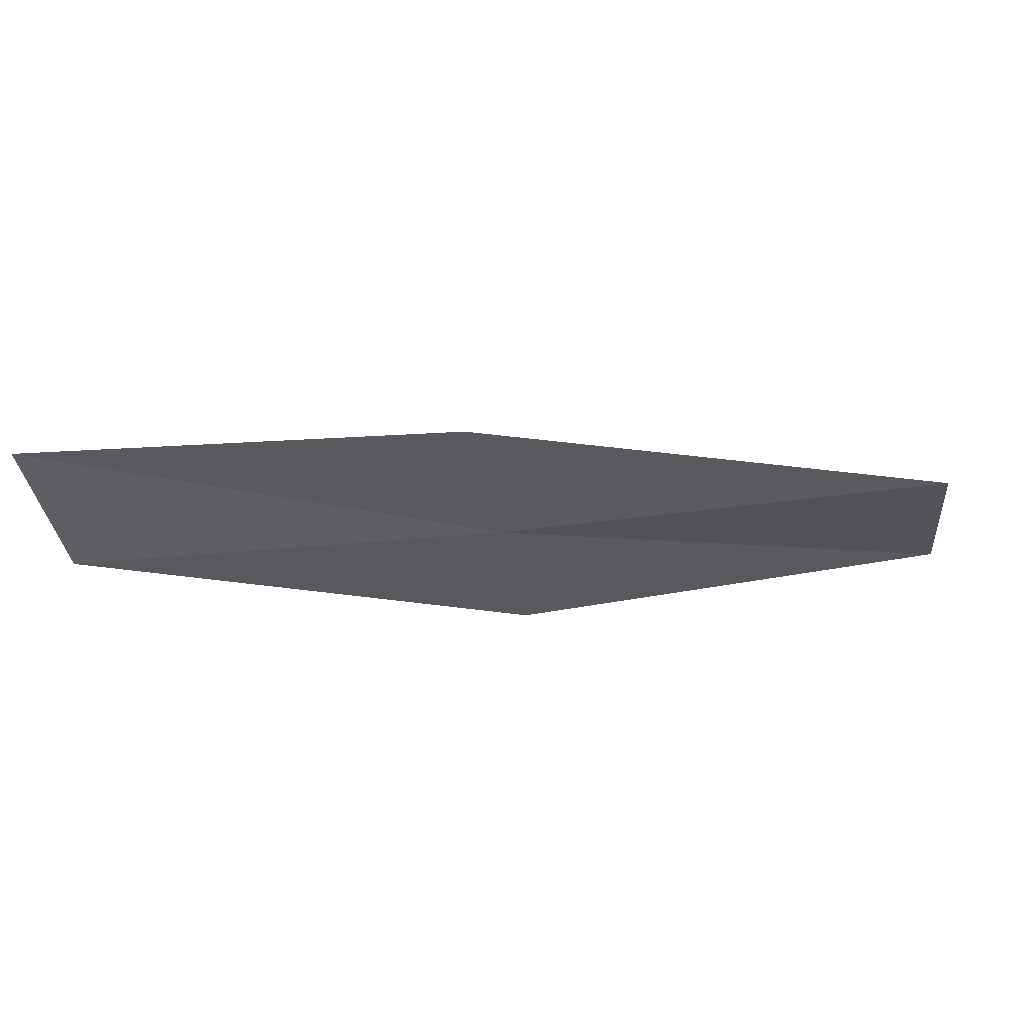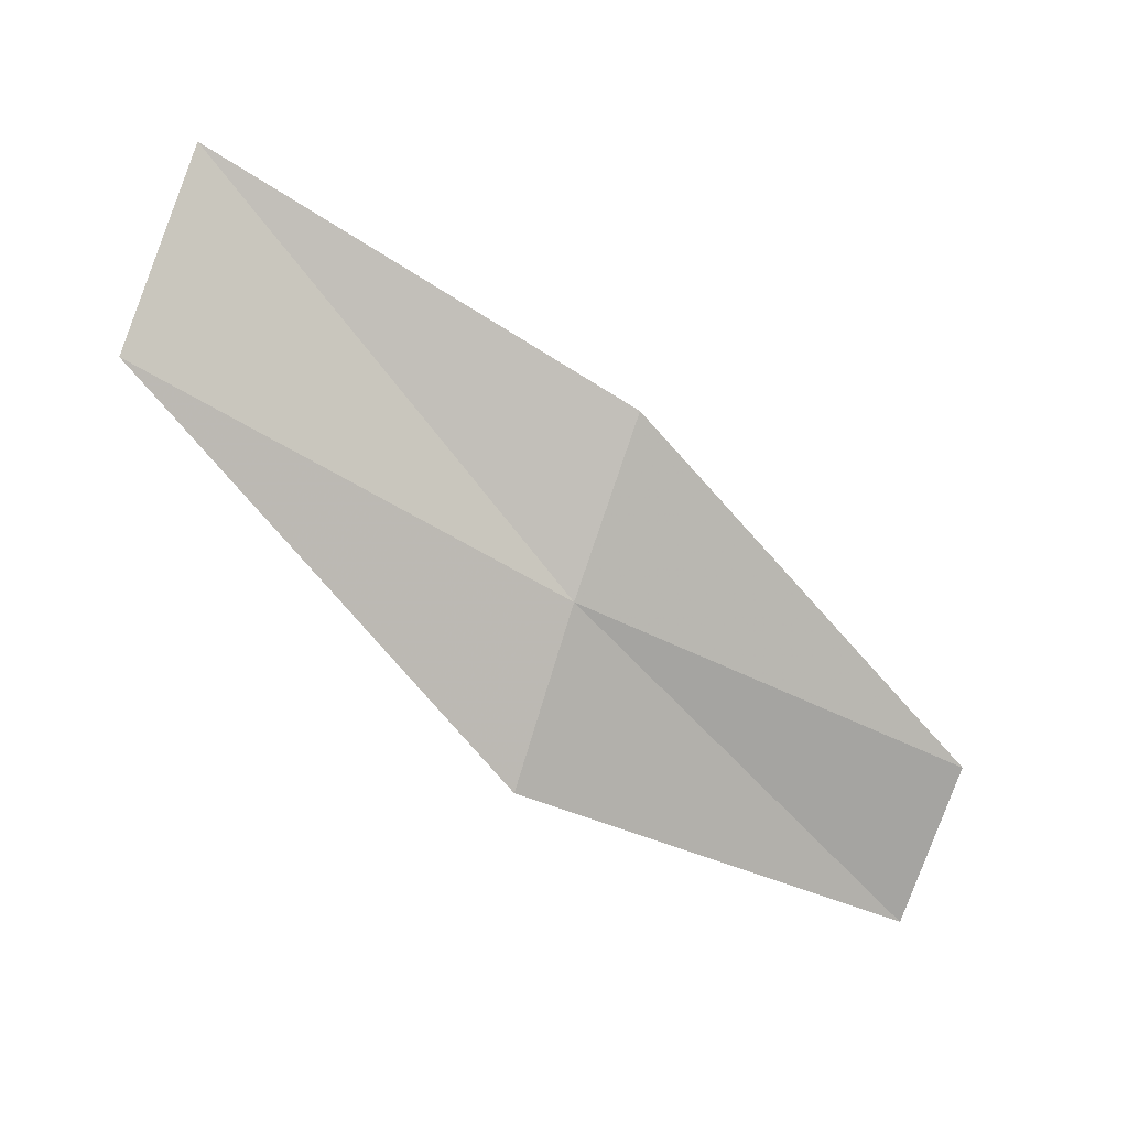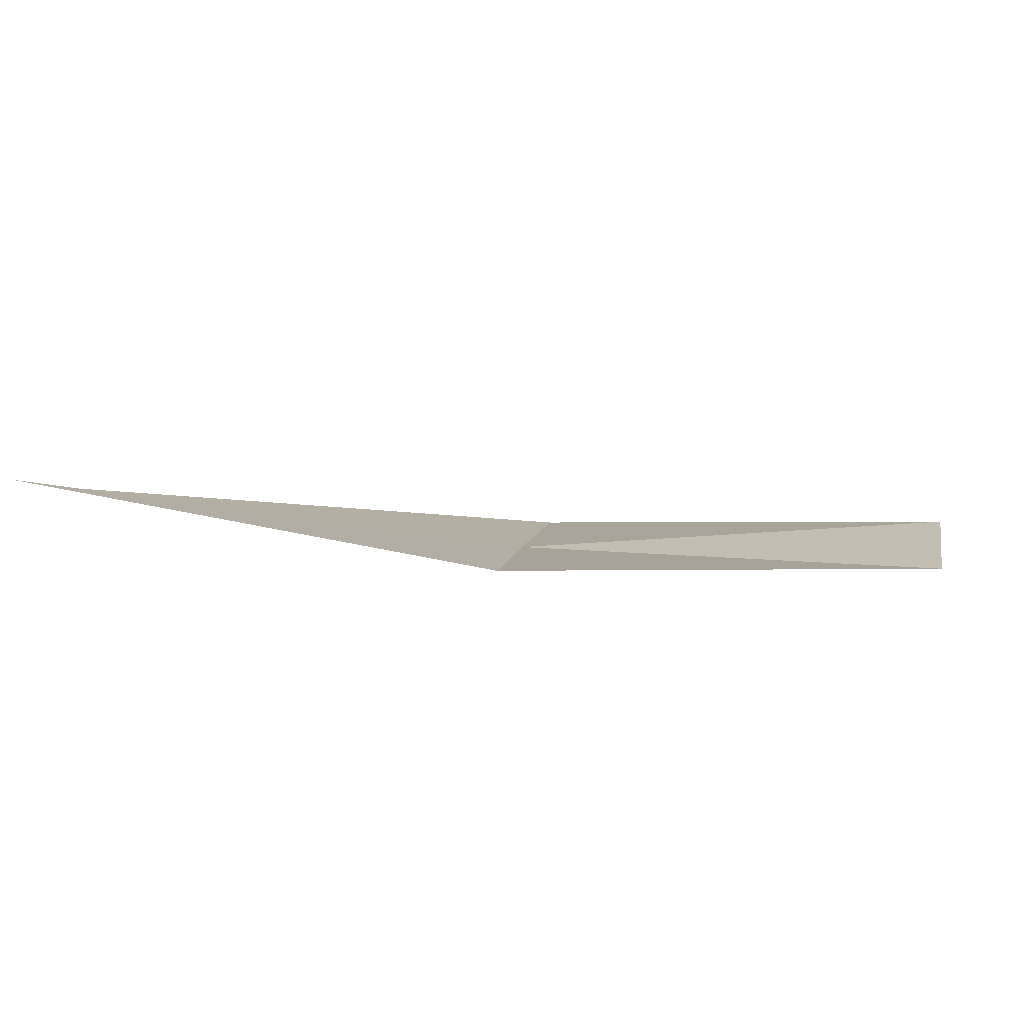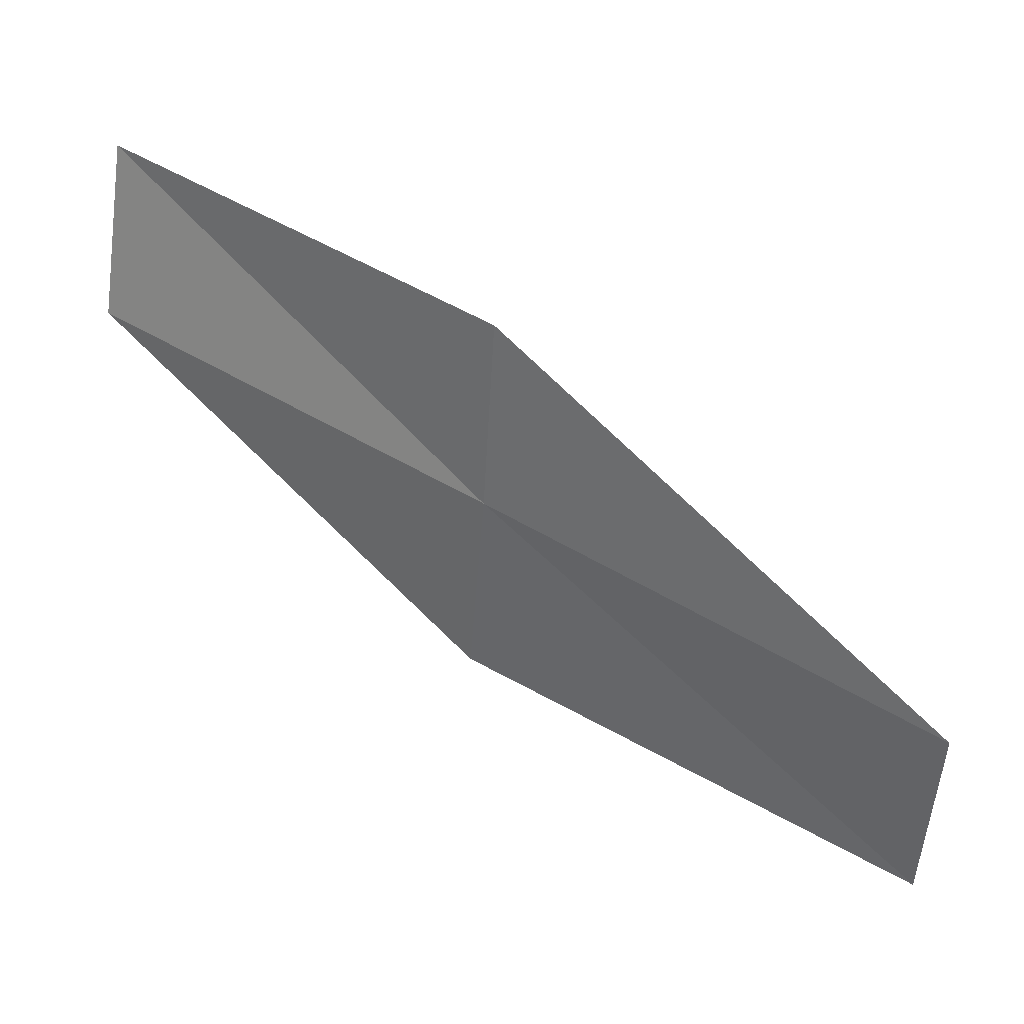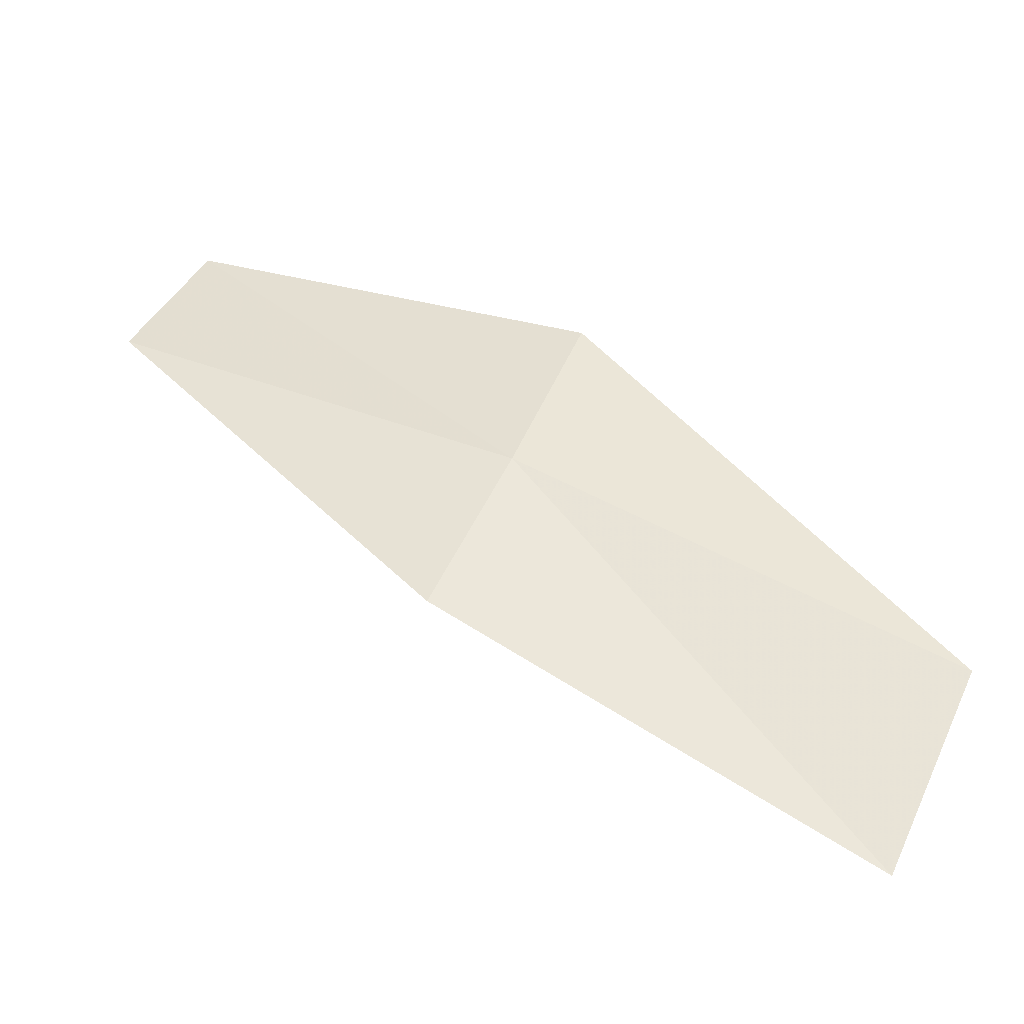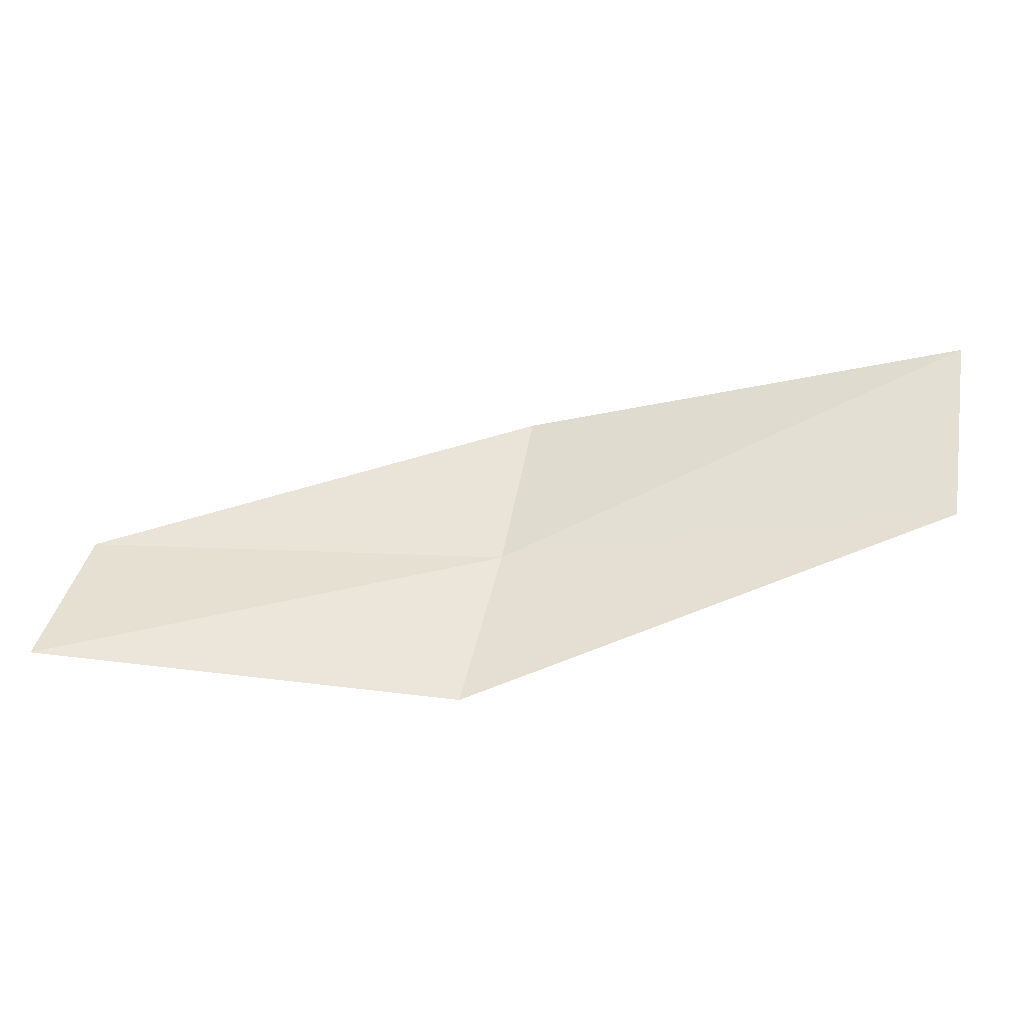
<metadata>
{"format":"obj","ext":"obj","renderer":"f3d","projection":"perspective","resolution":1024,"background":"white","views":[{"elev":-66.0,"azim":31.1,"up":"+Y"},{"elev":-50.8,"azim":177.5,"up":"+Y"},{"elev":42.2,"azim":-149.3,"up":"+Y"},{"elev":-3.6,"azim":20.1,"up":"+Z"},{"elev":-75.9,"azim":-11.0,"up":"+Z"},{"elev":14.3,"azim":33.9,"up":"+Y"}]}
</metadata>
<code>
v 46.07 42.7 10.79
v 48.95 43.12 9.289
v 46.42 41.97 11.83
v 43.32 42.7 12.17
v 45.69 43.47 9.801
v 43.67 42.19 13.19
v 48.54 44.12 8.325
f 1 3 2
f 1 5 4
f 1 6 3
f 1 7 5
f 1 2 7
f 1 4 6

</code>
